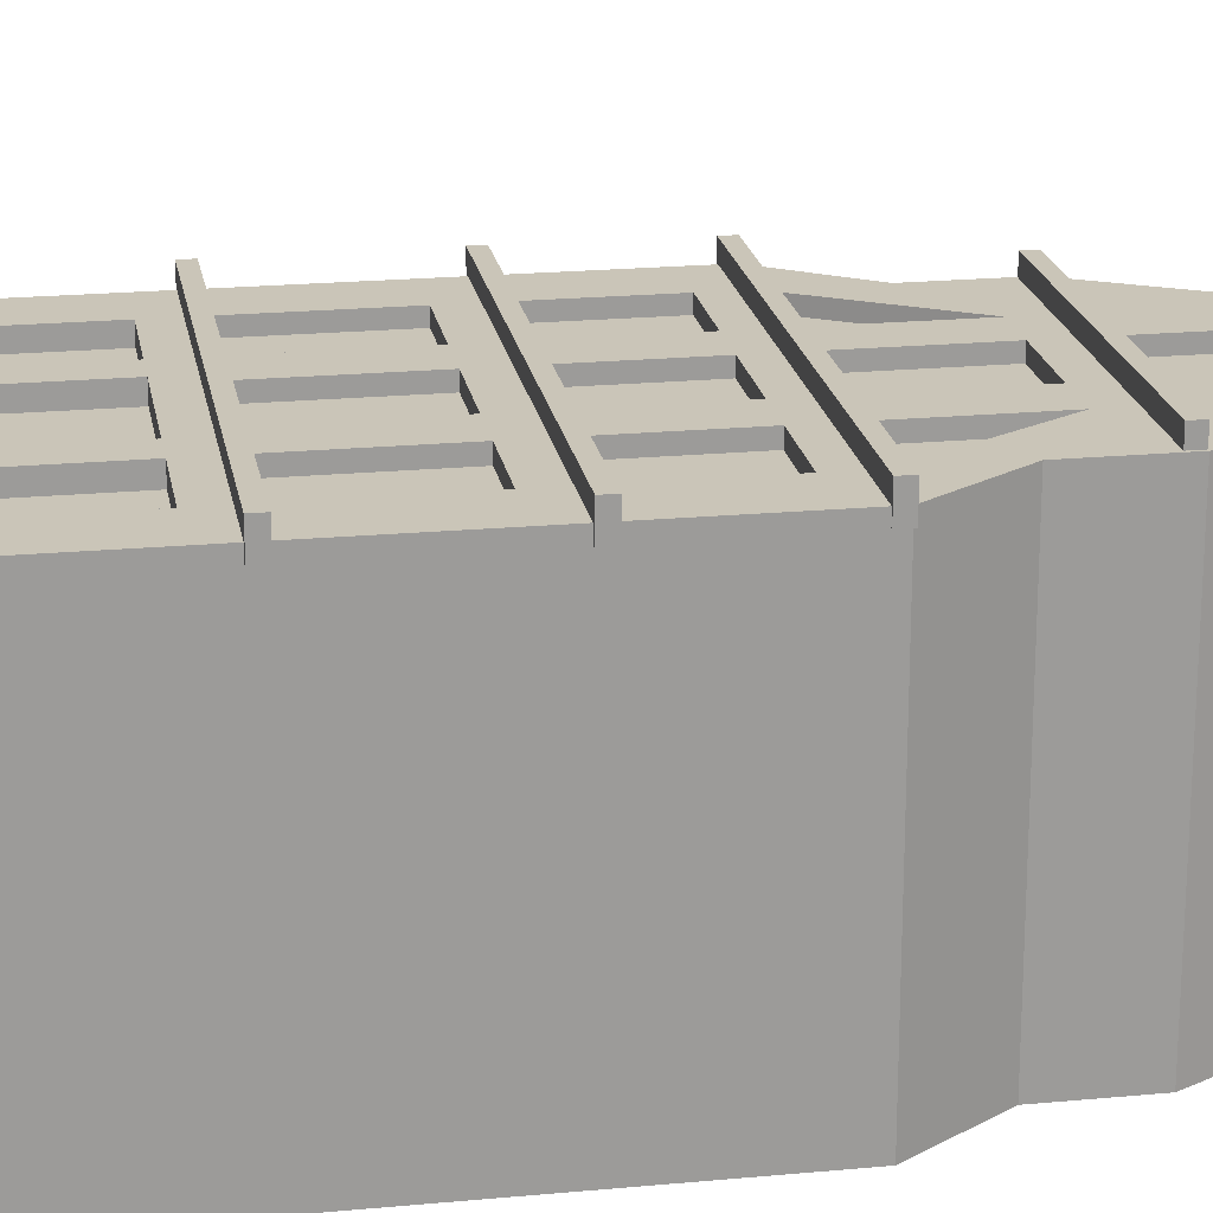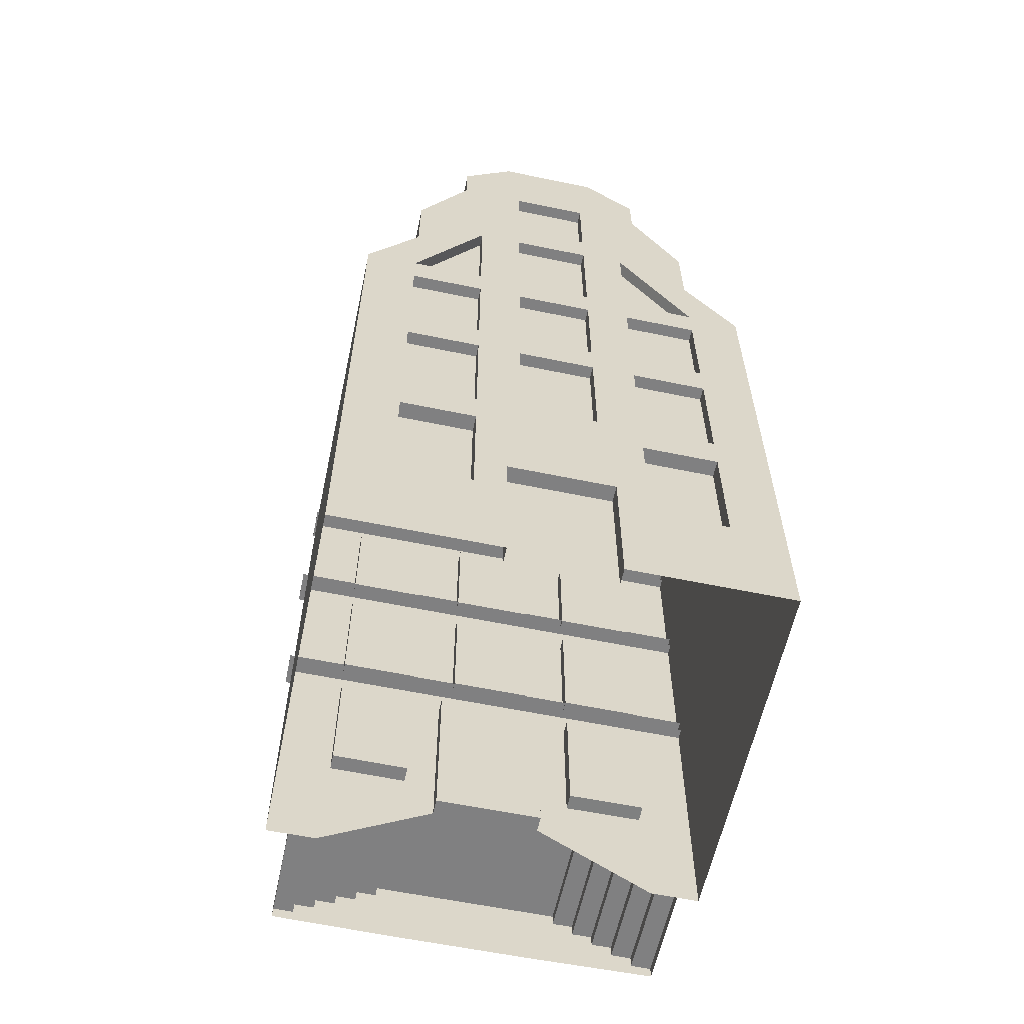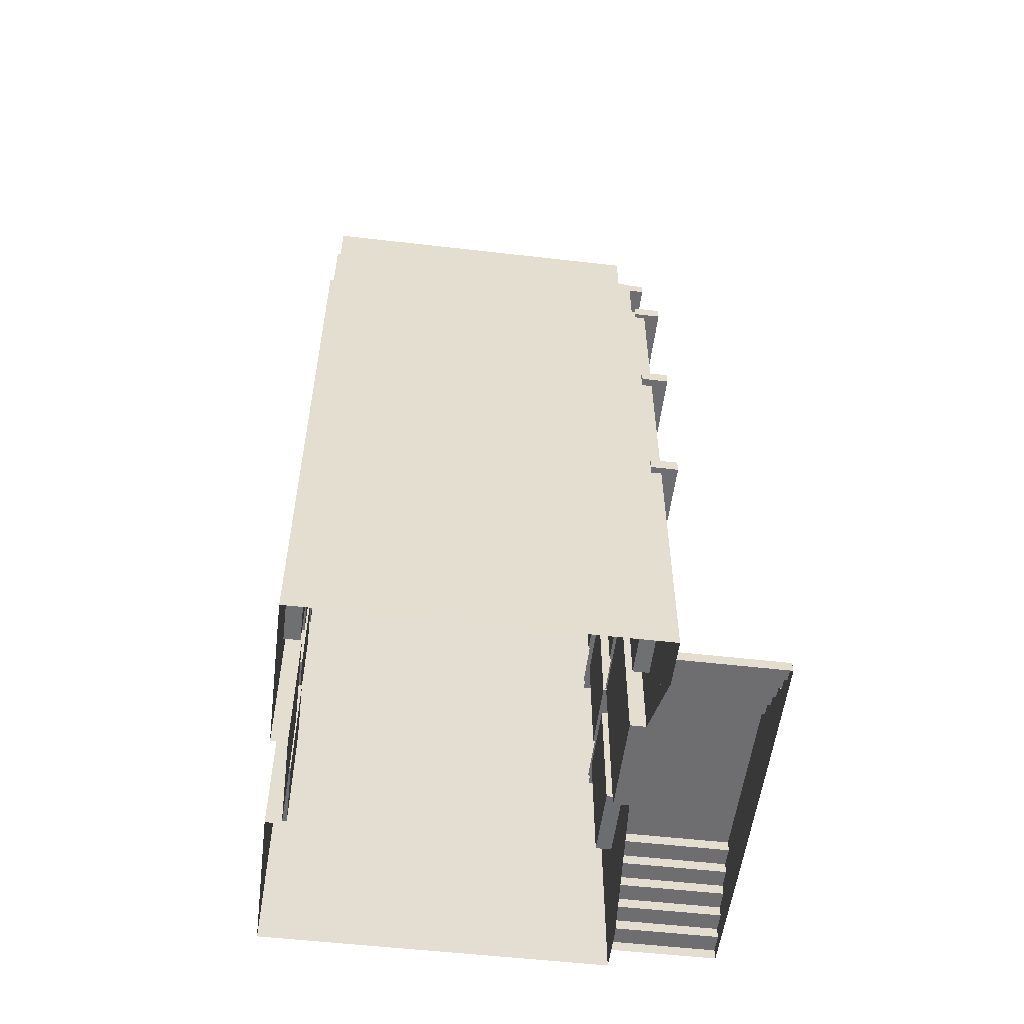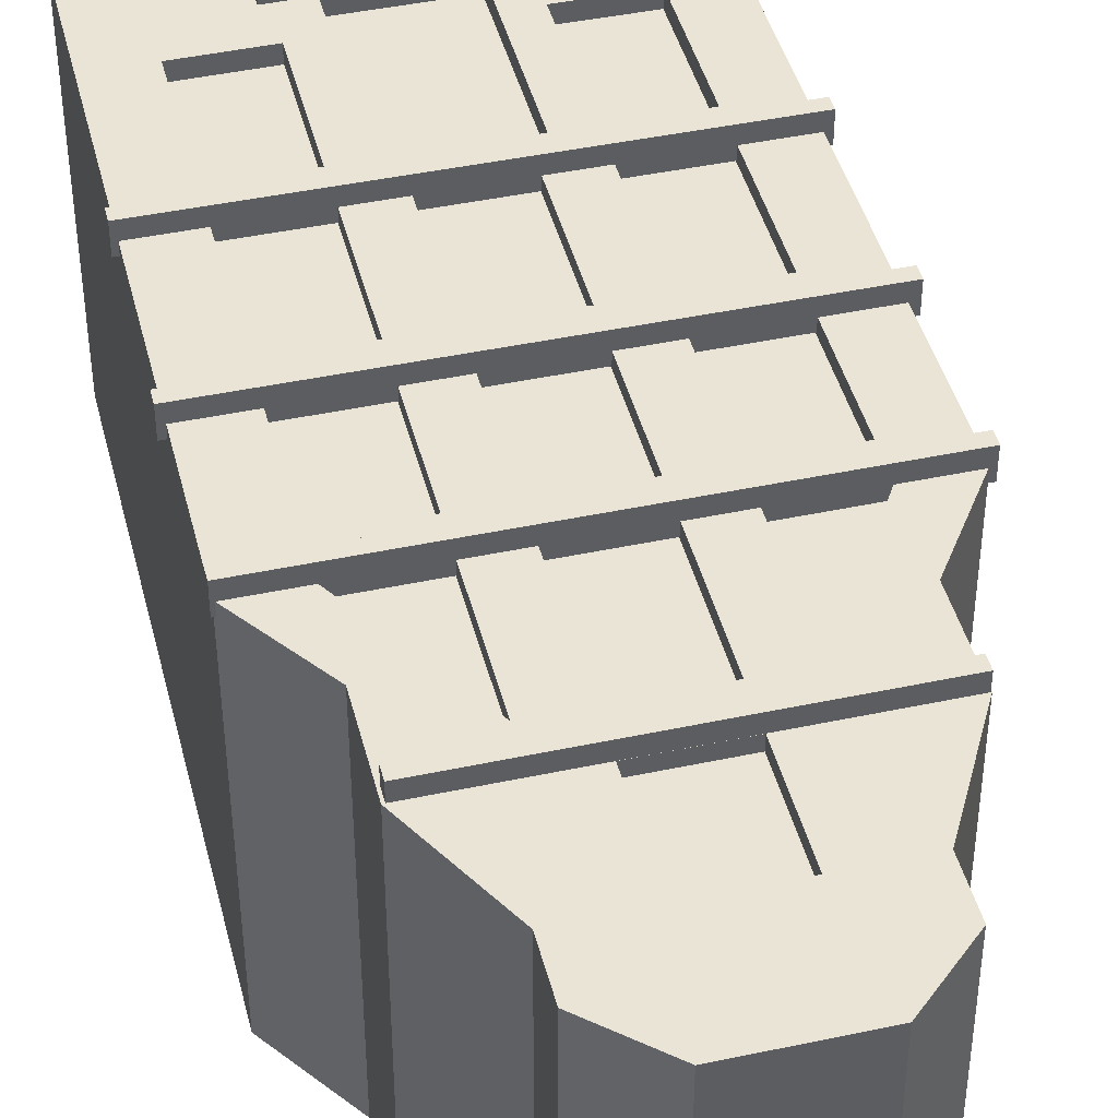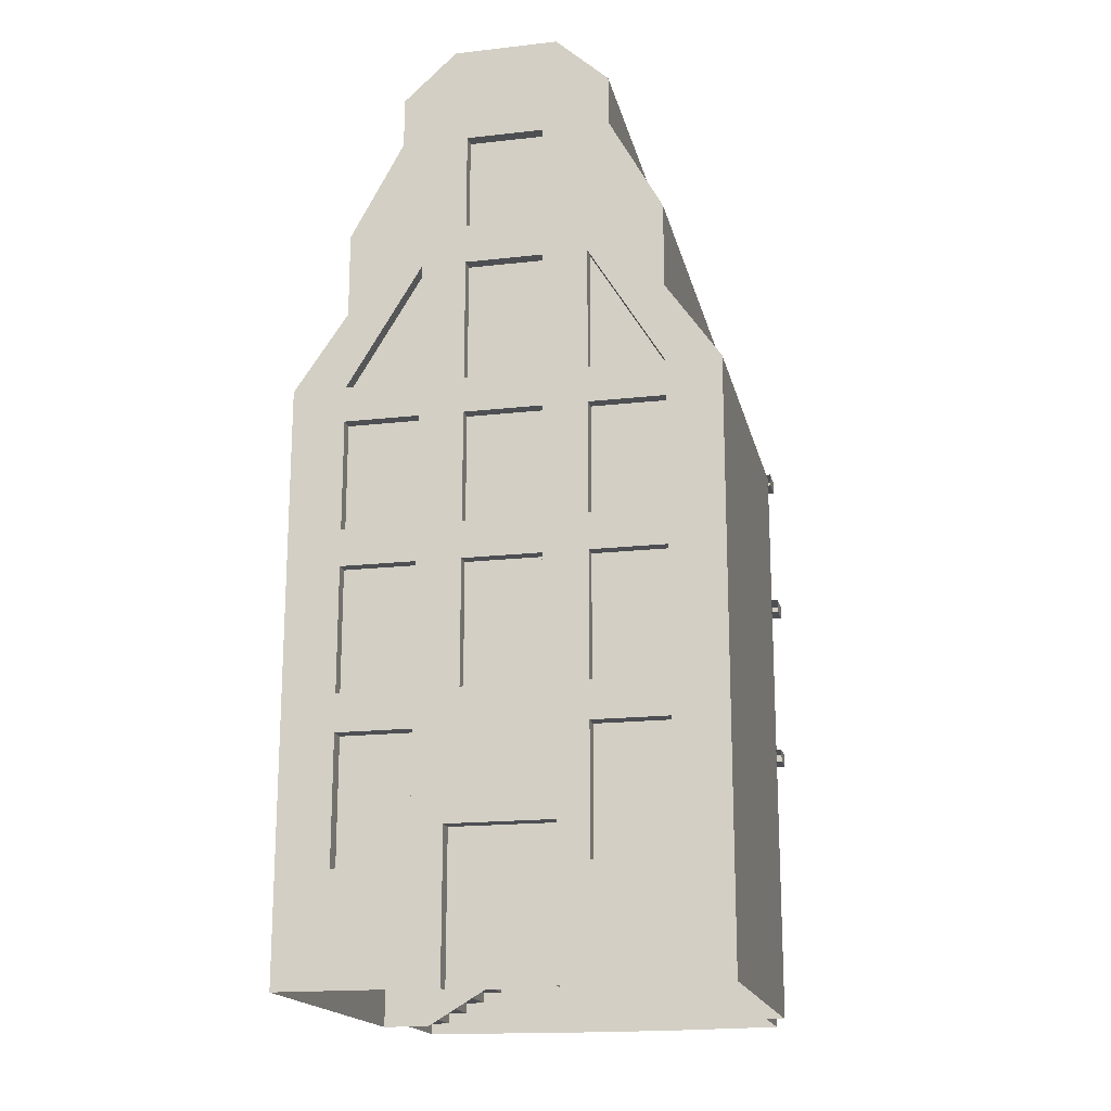
<metadata>
{"format":"obj","ext":"obj","renderer":"f3d","projection":"perspective","resolution":1024,"background":"white","views":[{"elev":20.5,"azim":80.3,"up":"+Z"},{"elev":-60.0,"azim":168.0,"up":"+Y"},{"elev":-54.4,"azim":-97.0,"up":"+Y"},{"elev":43.6,"azim":165.9,"up":"+Z"},{"elev":-17.8,"azim":-167.5,"up":"+Y"}]}
</metadata>
<code>
o WysokiLawenda.001
v -2.237 10.36 2.344
v -2.237 10.53 2.344
v 2.214 10.36 2.344
v 2.214 10.53 2.344
v -2.237 10.36 2.722
v -2.237 10.53 2.722
v 2.214 10.36 2.722
v 2.214 10.53 2.722
v -3.069 8.077 2.344
v -3.069 8.254 2.344
v 3.045 8.077 2.344
v 3.045 8.254 2.344
v -3.069 8.077 2.722
v -3.069 8.254 2.722
v 3.045 8.077 2.722
v 3.045 8.254 2.722
v -3.118 6.044 2.344
v -3.118 6.222 2.344
v 3.095 6.044 2.344
v 3.095 6.222 2.344
v -3.118 6.044 2.722
v -3.118 6.222 2.722
v 3.095 6.044 2.722
v 3.095 6.222 2.722
v -3.098 3.726 2.344
v -3.098 3.904 2.344
v 3.074 3.726 2.344
v 3.074 3.904 2.344
v -3.098 3.726 2.722
v -3.098 3.904 2.722
v 3.074 3.726 2.722
v 3.074 3.904 2.722
v -2.998 -0 -2.496
v -3.01 8.231 -2.496
v 2.998 -0 -2.496
v 3.004 8.231 -2.496
v -3.012 8.231 2.5
v 3.021 8.231 2.5
v 2.997 -0 2.5
v -3 -0 2.5
v -2.246 9.336 -2.496
v 2.246 9.336 -2.496
v -2.326 -0 2.5
v 2.314 -0 2.5
v 0.549 9.972 2.5
v -0.5522 9.972 2.5
v 0.7401 3.345 2.5
v -0.7433 3.345 2.5
v 0.7401 0.9349 2.5
v -0.7433 0.9349 2.5
v 0.549 6.159 2.5
v -0.5522 6.159 2.5
v -1.001 -0 4.004
v 0.9979 -0 4.004
v -0.001603 0.9349 4.004
v 1.285 0.9349 2.5
v 1.285 0.7829 2.5
v 1.566 0.7829 2.5
v 1.566 0.6309 2.5
v 1.848 0.6309 2.5
v 1.848 0.4788 2.5
v 2.129 0.4788 2.5
v 2.129 0.3268 2.5
v 2.41 0.3268 2.5
v 2.41 0.1747 2.5
v 2.691 0.1747 2.5
v 2.691 0.02271 2.5
v 1.285 0.9349 4.004
v 2.691 0.02271 4.004
v 2.691 0.1747 4.004
v 2.41 0.1747 4.004
v 2.41 0.3268 4.004
v 2.129 0.3268 4.004
v 2.129 0.4788 4.004
v 1.848 0.4788 4.004
v 1.848 0.6309 4.004
v 1.566 0.6309 4.004
v 1.566 0.7829 4.004
v 1.285 0.7829 4.004
v -1.301 0.9349 2.5
v -2.707 0.02271 2.5
v -2.707 0.1747 2.5
v -2.426 0.1747 2.5
v -2.426 0.3268 2.5
v -2.145 0.3268 2.5
v -2.145 0.4788 2.5
v -1.863 0.4788 2.5
v -1.863 0.6309 2.5
v -1.582 0.6309 2.5
v -1.582 0.7829 2.5
v -1.301 0.7829 2.5
v -1.301 0.9349 4.004
v -1.301 0.7829 4.004
v -1.582 0.7829 4.004
v -1.582 0.6309 4.004
v -1.863 0.6309 4.004
v -1.863 0.4788 4.004
v -2.145 0.4788 4.004
v -2.145 0.3268 4.004
v -2.426 0.3268 4.004
v -2.426 0.1747 4.004
v -2.707 0.1747 4.004
v -2.707 0.02271 4.004
v 2.245 9.336 2.5
v 1.18 9.972 2.5
v 2.245 3.345 2.5
v 1.18 3.345 2.5
v 2.245 6.159 2.5
v 1.18 6.159 2.5
v -1.183 9.972 2.5
v -2.248 9.336 2.5
v -1.183 3.345 2.5
v -2.248 3.345 2.5
v -1.183 6.159 2.5
v -2.248 6.159 2.5
v -1.494 11.91 -2.496
v 1.494 11.91 -2.496
v 1.492 11.91 2.5
v 0.549 11.91 2.5
v -0.5522 11.91 2.5
v 2.246 10.54 -2.496
v 2.245 10.54 2.5
v -1.496 11.91 2.5
v -2.248 10.54 2.5
v -2.246 10.54 -2.496
v -1.494 12.62 -2.496
v -0.7417 13.31 -2.496
v 0.7417 13.31 -2.496
v 1.492 12.62 2.5
v 0.7401 13.31 2.5
v -0.7433 13.31 2.5
v 1.494 12.62 -2.496
v -1.496 12.62 2.5
v 0.7401 1.537 2.5
v -0.7433 1.537 2.5
v 2.245 1.552 2.5
v 1.18 1.545 2.5
v -1.183 1.545 2.5
v -2.248 1.552 2.5
v 0.549 3.878 2.5
v -0.5522 3.878 2.5
v 2.245 3.878 2.5
v 1.18 3.878 2.5
v -1.183 3.878 2.5
v -2.248 3.878 2.5
v 0.7401 3.345 2.271
v -0.7433 3.345 2.271
v 0.7401 0.9349 2.271
v -0.7433 0.9349 2.271
v 2.245 3.345 2.271
v 1.18 3.345 2.271
v -1.183 3.345 2.271
v -2.248 3.345 2.271
v -2.248 1.552 2.271
v 2.245 1.552 2.271
v -1.183 1.545 2.271
v 1.18 1.545 2.271
v -0.5522 8.231 2.5
v 1.18 8.231 2.5
v -2.248 8.231 2.5
v 2.245 8.231 2.5
v -1.183 8.231 2.5
v 0.549 8.231 2.5
v 0.549 7.728 2.5
v -0.5522 7.728 2.5
v 2.245 7.728 2.5
v 1.18 7.728 2.5
v -1.183 7.728 2.5
v -2.248 7.728 2.5
v -2.248 5.638 2.5
v -0.5522 5.638 2.5
v 2.245 5.638 2.5
v -1.183 5.638 2.5
v 1.18 5.638 2.5
v 0.549 5.638 2.5
v 0.549 10.54 2.5
v -0.5522 10.54 2.5
v 0.549 9.972 2.316
v -0.5522 9.972 2.316
v 0.549 6.159 2.316
v -0.5522 6.159 2.316
v 0.549 7.728 2.316
v -0.5522 7.728 2.316
v 2.245 6.159 2.316
v 1.18 6.159 2.316
v 2.245 7.728 2.316
v 1.18 7.728 2.316
v -1.183 6.159 2.316
v -2.248 6.159 2.316
v -1.183 7.728 2.316
v -2.248 7.728 2.316
v 0.549 11.91 2.316
v -0.5522 11.91 2.316
v 0.549 10.54 2.316
v -2.248 5.638 2.316
v -2.248 3.878 2.316
v -0.5522 5.638 2.316
v -0.5522 3.878 2.316
v 2.245 5.638 2.316
v 2.245 3.878 2.316
v -1.183 5.638 2.316
v -1.183 3.878 2.316
v 1.18 5.638 2.316
v 1.18 3.878 2.316
v 0.549 5.638 2.316
v 0.549 3.878 2.316
v -0.5522 8.231 2.316
v 1.18 9.972 2.316
v 1.18 8.231 2.316
v -1.183 9.972 2.316
v -1.183 8.231 2.316
v 0.549 8.231 2.316
v -2.248 8.231 2.316
v 2.245 8.231 2.316
v -0.5522 10.54 2.316
v 0.7433 -0.001088 -2.496
v -0.7401 -0.001088 -2.496
v -0.549 9.972 -2.496
v 0.5522 9.972 -2.496
v -0.7401 2.076 -2.496
v 0.7433 2.076 -2.496
v -0.549 6.159 -2.496
v 0.5522 6.159 -2.496
v -1.18 9.972 -2.496
v -2.245 3.345 -2.496
v -1.18 3.345 -2.496
v -2.245 6.159 -2.496
v -1.18 6.159 -2.496
v 1.183 9.972 -2.496
v 1.183 3.345 -2.496
v 2.248 3.345 -2.496
v 1.183 6.159 -2.496
v 2.248 6.159 -2.496
v -0.549 11.91 -2.496
v 0.5522 11.91 -2.496
v -2.245 1.552 -2.496
v -1.18 1.545 -2.496
v 1.183 1.545 -2.496
v 2.248 1.552 -2.496
v -0.549 3.878 -2.496
v 0.5522 3.878 -2.496
v -2.245 3.878 -2.496
v -1.18 3.878 -2.496
v 1.183 3.878 -2.496
v 2.248 3.878 -2.496
v -0.7401 2.076 -2.267
v 0.7433 2.076 -2.267
v -0.7401 -0.002556 -2.267
v 0.7433 -0.002556 -2.267
v -2.245 3.345 -2.267
v -1.18 3.345 -2.267
v 1.183 3.345 -2.267
v 2.248 3.345 -2.267
v 2.248 1.552 -2.267
v -2.245 1.552 -2.267
v 1.183 1.545 -2.267
v -1.18 1.545 -2.267
v 0.5522 8.231 -2.496
v -1.18 8.231 -2.496
v 2.248 8.231 -2.496
v -2.245 8.231 -2.496
v 1.183 8.231 -2.496
v -0.549 8.231 -2.496
v -0.549 7.728 -2.496
v 0.5522 7.728 -2.496
v -2.245 7.728 -2.496
v -1.18 7.728 -2.496
v 1.183 7.728 -2.496
v 2.248 7.728 -2.496
v 2.248 5.638 -2.496
v 0.5522 5.638 -2.496
v -2.245 5.638 -2.496
v 1.183 5.638 -2.496
v -1.18 5.638 -2.496
v -0.549 5.638 -2.496
v -0.549 10.54 -2.496
v 0.5522 10.54 -2.496
v -0.549 9.972 -2.312
v 0.5522 9.972 -2.312
v -0.549 6.159 -2.312
v 0.5522 6.159 -2.312
v -0.549 7.728 -2.312
v 0.5522 7.728 -2.312
v -2.245 6.159 -2.312
v -1.18 6.159 -2.312
v -2.245 7.728 -2.312
v -1.18 7.728 -2.312
v 1.183 6.159 -2.312
v 2.248 6.159 -2.312
v 1.183 7.728 -2.312
v 2.248 7.728 -2.312
v -0.549 11.91 -2.312
v 0.5522 11.91 -2.312
v -0.549 10.54 -2.312
v 2.248 5.638 -2.312
v 2.248 3.878 -2.312
v 0.5522 5.638 -2.312
v 0.5522 3.878 -2.312
v -2.245 5.638 -2.312
v -2.245 3.878 -2.312
v 1.183 5.638 -2.312
v 1.183 3.878 -2.312
v -1.18 5.638 -2.312
v -1.18 3.878 -2.312
v -0.549 5.638 -2.312
v -0.549 3.878 -2.312
v 0.5522 8.231 -2.312
v -1.18 9.972 -2.312
v -1.18 8.231 -2.312
v 1.183 9.972 -2.312
v 1.183 8.231 -2.312
v -0.549 8.231 -2.312
v 2.248 8.231 -2.312
v -2.245 8.231 -2.312
v 0.5522 10.54 -2.312
f 3 4 8 7
f 7 8 6 5
f 5 6 2 1
f 3 7 5 1
f 8 4 2 6
f 11 12 16 15
f 15 16 14 13
f 13 14 10 9
f 11 15 13 9
f 16 12 10 14
f 19 20 24 23
f 23 24 22 21
f 21 22 18 17
f 19 23 21 17
f 24 20 18 22
f 27 28 32 31
f 31 32 30 29
f 29 30 26 25
f 27 31 29 25
f 32 28 26 30
f 169 160 37
f 111 41 34 37
f 37 145 170
f 40 139 113
f 105 104 122 176
f 167 159 163 164
f 164 163 158 165
f 54 55 53
f 49 50 55
f 49 55 68 56
f 55 50 80 92
f 69 67 66 70
f 70 66 65 71
f 71 65 64 72
f 72 64 63 73
f 73 63 62 74
f 74 62 61 75
f 75 61 60 76
f 76 60 59 77
f 77 59 58 78
f 78 58 57 79
f 79 57 56 68
f 92 80 91 93
f 93 91 90 94
f 94 90 89 95
f 95 89 88 96
f 96 88 87 97
f 97 87 86 98
f 98 86 85 99
f 99 85 84 100
f 100 84 83 101
f 101 83 82 102
f 102 82 81 103
f 102 103 101
f 100 101 99
f 98 99 97
f 96 97 95
f 94 95 93
f 92 93 55
f 53 101 103
f 101 53 99
f 99 53 97
f 97 53 95
f 95 53 93
f 55 93 53
f 68 55 79
f 78 79 77
f 76 77 75
f 74 75 73
f 70 71 69
f 72 73 71
f 71 54 69
f 73 54 71
f 75 54 73
f 77 54 75
f 79 54 77
f 55 54 79
f 38 161 166
f 166 161 159 167
f 38 36 42 104
f 46 45 176 177
f 173 144 141 171
f 112 138 135 48
f 106 136 39
f 172 142 38
f 175 140 143 174
f 47 134 137 107
f 111 110 177 124
f 165 158 162 168
f 168 162 160 169
f 120 119 130 131
f 122 121 117 118
f 116 123 133 126
f 123 116 125 124
f 41 111 124 125
f 104 42 121 122
f 110 46 177
f 45 105 176
f 129 132 128 130
f 130 128 127 131
f 131 127 126 133
f 118 117 132 129
f 119 118 129 130
f 123 120 131 133
f 49 134 148
f 139 138 156 154
f 138 112 152 156
f 43 139 40
f 44 137 134 49
f 112 113 153 152
f 39 136 44
f 44 136 137
f 50 135 138 43
f 43 138 139
f 162 110 210 211
f 141 140 206 198
f 119 120 193 192
f 40 37 34 33
f 113 145 37 40
f 35 36 38 39
f 107 143 140 47
f 47 140 141 48
f 39 38 142 106
f 106 142 143 107
f 48 141 144 112
f 112 144 145 113
f 147 149 148 146
f 151 157 155 150
f 153 154 156 152
f 137 136 155 157
f 50 49 148 149
f 135 50 149
f 48 135 149 147
f 47 48 147 146
f 136 106 150 155
f 107 137 157 151
f 113 139 154 153
f 134 47 146 148
f 106 107 151 150
f 176 119 192 194
f 161 38 104
f 168 169 191 190
f 144 173 201 202
f 162 158 46 110
f 37 160 111
f 105 159 209 208
f 163 159 105 45
f 52 165 168 114
f 175 171 197 205
f 38 166 108
f 120 177 215 193
f 109 167 164 51
f 115 169 37
f 115 170 173 114
f 109 174 172 108
f 52 171 175 51
f 51 175 174 109
f 108 172 38
f 114 173 171 52
f 37 170 115
f 110 111 160
f 105 161 104
f 124 177 123
f 176 118 119
f 46 158 207 179
f 176 122 118
f 177 120 123
f 197 198 206 205
f 203 204 200 199
f 195 196 202 201
f 188 190 191 189
f 213 211 210
f 209 214 208
f 207 212 178 179
f 184 186 187 185
f 180 182 183 181
f 215 194 192 193
f 177 176 194 215
f 163 45 178 212
f 143 142 200 204
f 170 145 196 195
f 174 143 204 203
f 160 162 211 213
f 140 175 205 206
f 159 161 214 209
f 109 108 184 185
f 166 167 187 186
f 52 51 180 181
f 110 160 213 210
f 173 170 195 201
f 161 105 208 214
f 158 163 212 207
f 171 141 198 197
f 108 166 186 184
f 145 144 202 196
f 115 114 188 189
f 114 168 190 188
f 142 172 199 200
f 167 109 185 187
f 51 164 182 180
f 164 165 183 182
f 172 174 203 199
f 169 115 189 191
f 45 46 179 178
f 165 52 181 183
f 269 260 36
f 36 245 270
f 35 239 231
f 224 41 125 276
f 267 259 263 264
f 264 263 258 265
f 34 261 266
f 266 261 259 267
f 219 218 276 277
f 273 244 241 271
f 230 238 216 221
f 225 236 33
f 272 242 34
f 275 240 243 274
f 220 217 237 226
f 42 229 277 121
f 265 258 262 268
f 268 262 260 269
f 235 234 127 128
f 229 219 277
f 218 224 276
f 234 116 126 127
f 117 235 128 132
f 239 238 256 254
f 238 230 252 256
f 216 239 35
f 230 231 253 252
f 33 236 217
f 217 236 237
f 216 238 239
f 262 229 310 311
f 241 240 306 298
f 234 235 293 292
f 231 245 36 35
f 226 243 240 220
f 220 240 241 221
f 33 34 242 225
f 225 242 243 226
f 221 241 244 230
f 230 244 245 231
f 247 249 248 246
f 251 257 255 250
f 253 254 256 252
f 237 236 255 257
f 221 216 249 247
f 220 221 247 246
f 236 225 250 255
f 226 237 257 251
f 231 239 254 253
f 217 220 246 248
f 225 226 251 250
f 276 234 292 294
f 261 34 41
f 268 269 291 290
f 244 273 301 302
f 262 258 219 229
f 36 260 42
f 224 259 309 308
f 263 259 224 218
f 223 265 268 232
f 275 271 297 305
f 34 266 227
f 235 277 315 293
f 228 267 264 222
f 233 269 36
f 233 270 273 232
f 228 274 272 227
f 223 271 275 222
f 222 275 274 228
f 227 272 34
f 232 273 271 223
f 36 270 233
f 229 42 260
f 224 261 41
f 121 277 117
f 276 116 234
f 219 258 307 279
f 276 125 116
f 277 235 117
f 297 298 306 305
f 303 304 300 299
f 295 296 302 301
f 288 290 291 289
f 313 311 310
f 309 314 308
f 307 312 278 279
f 284 286 287 285
f 280 282 283 281
f 315 294 292 293
f 277 276 294 315
f 263 218 278 312
f 243 242 300 304
f 270 245 296 295
f 274 243 304 303
f 260 262 311 313
f 240 275 305 306
f 259 261 314 309
f 228 227 284 285
f 266 267 287 286
f 223 222 280 281
f 229 260 313 310
f 273 270 295 301
f 261 224 308 314
f 258 263 312 307
f 271 241 298 297
f 227 266 286 284
f 245 244 302 296
f 233 232 288 289
f 232 268 290 288
f 242 272 299 300
f 267 228 285 287
f 222 264 282 280
f 264 265 283 282
f 272 274 303 299
f 269 233 289 291
f 218 219 279 278
f 265 223 281 283

</code>
